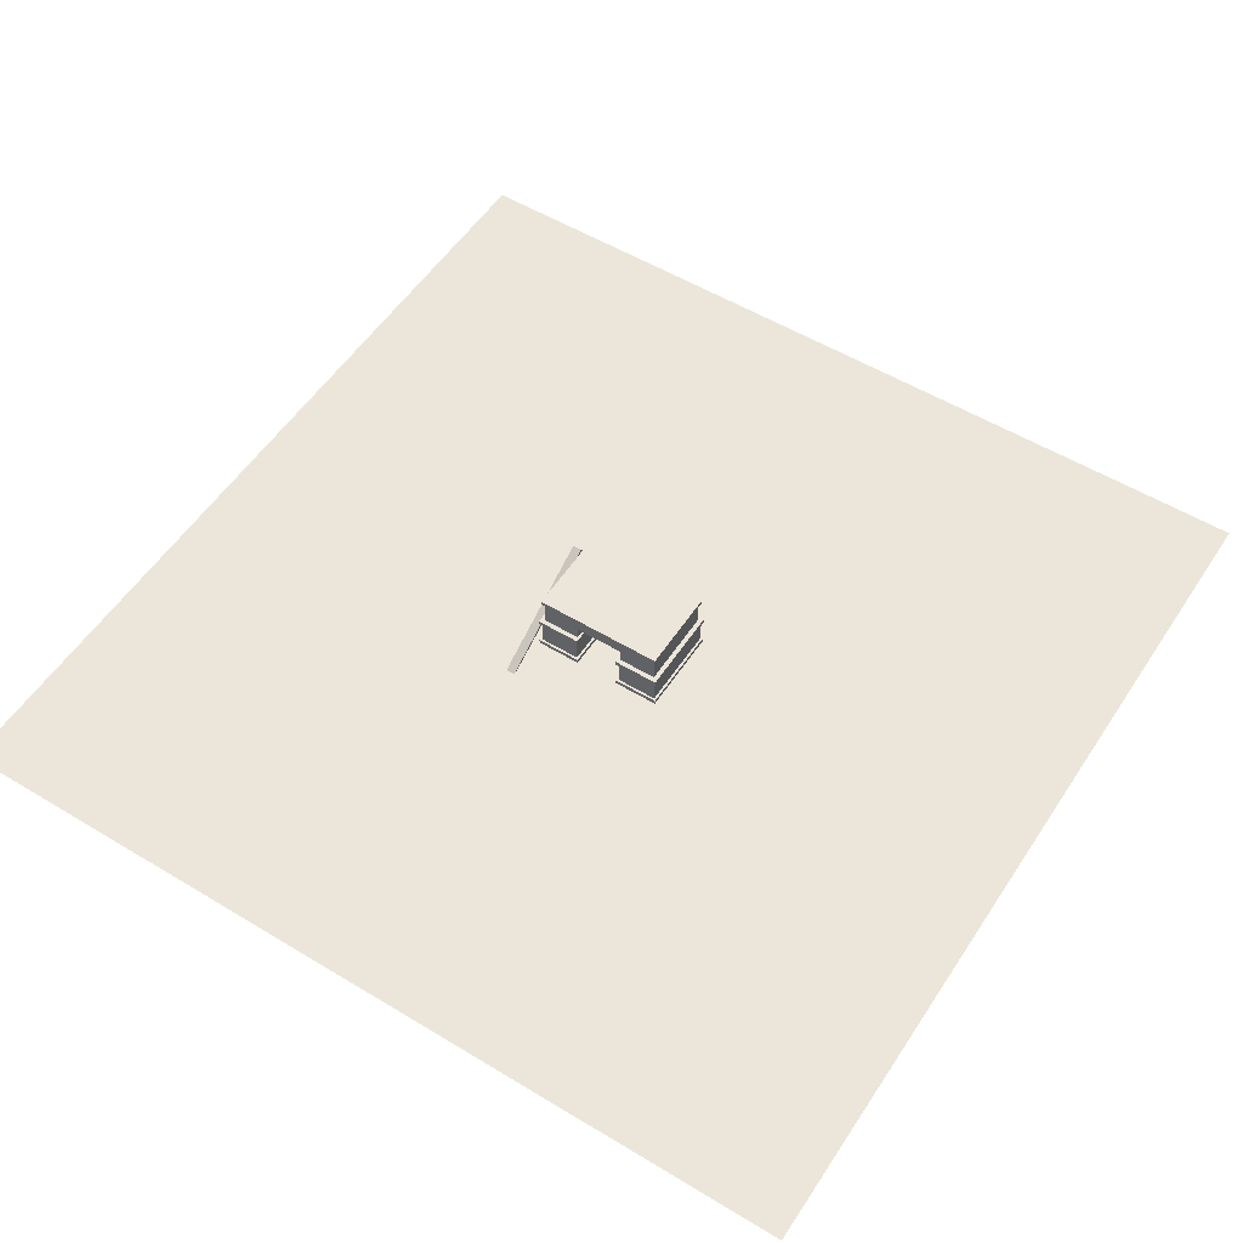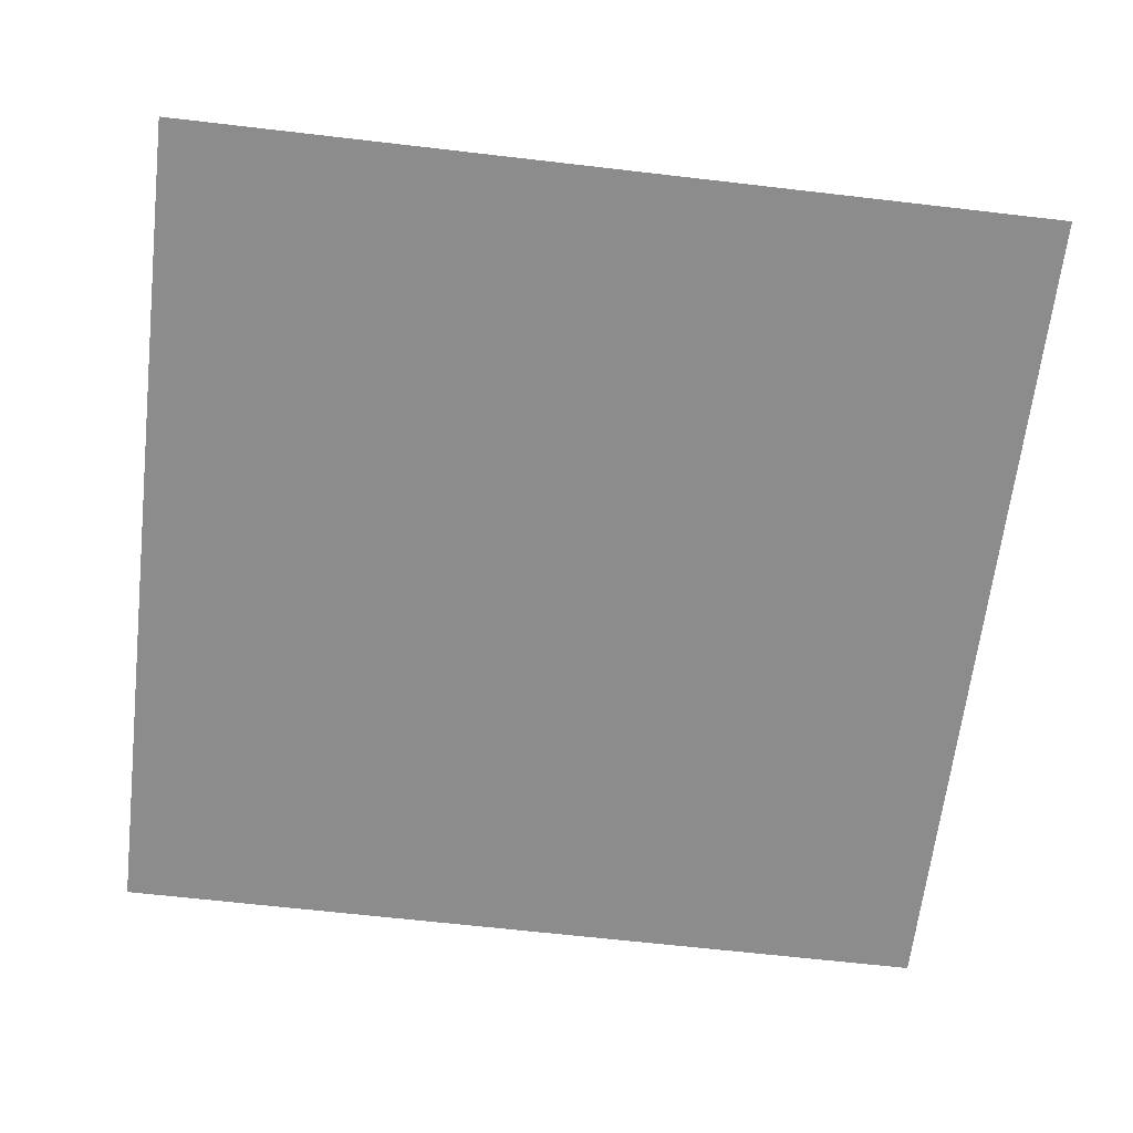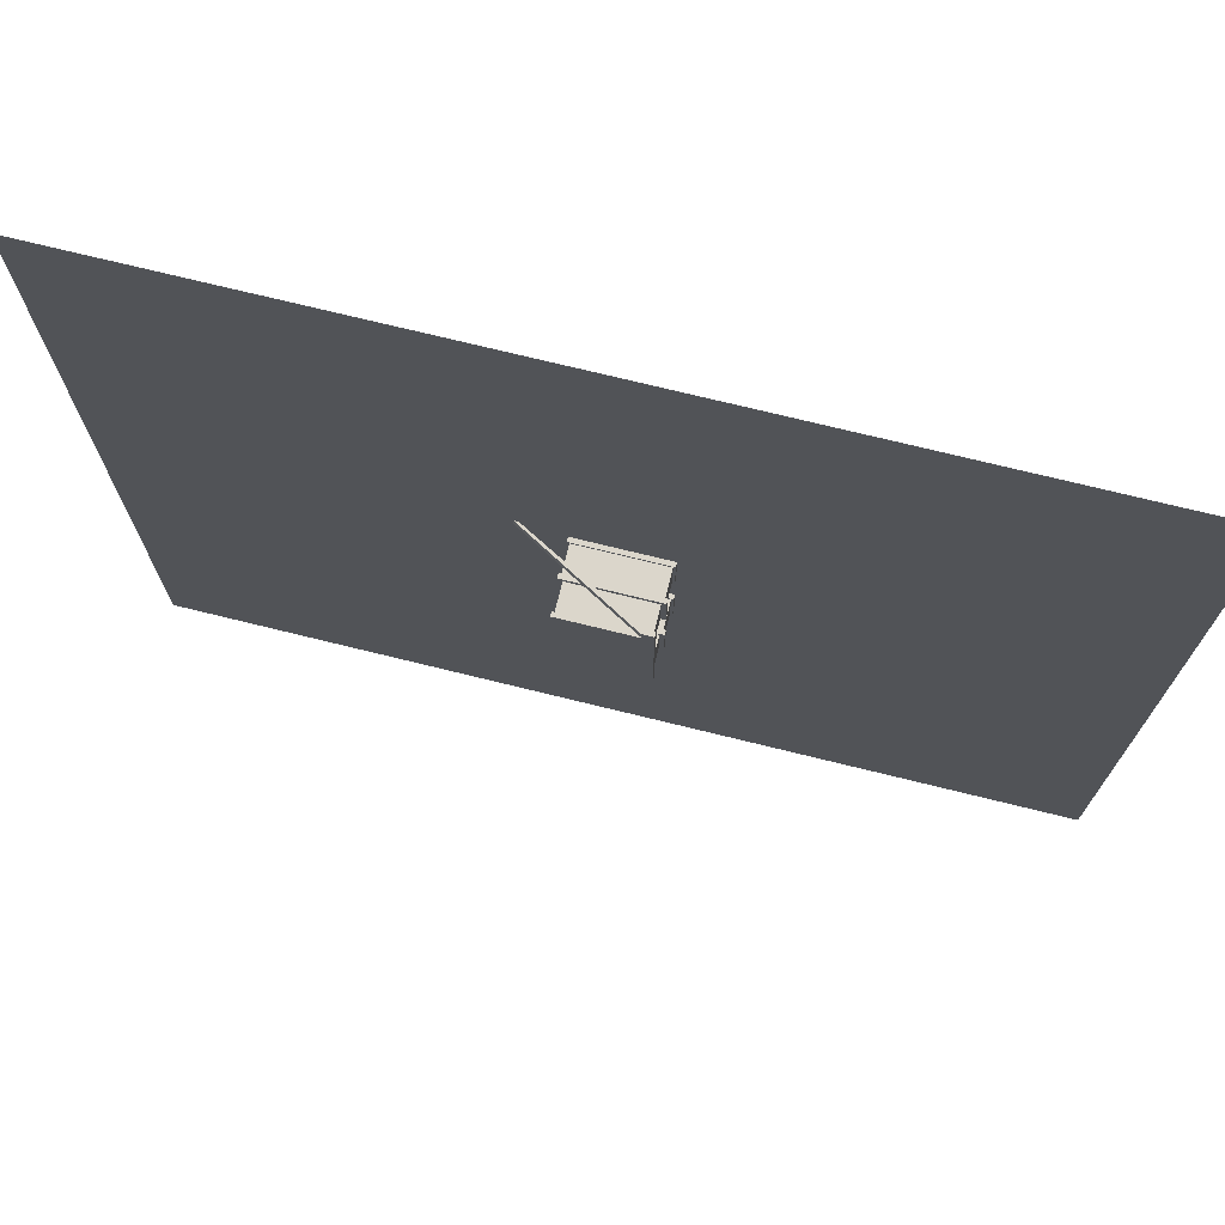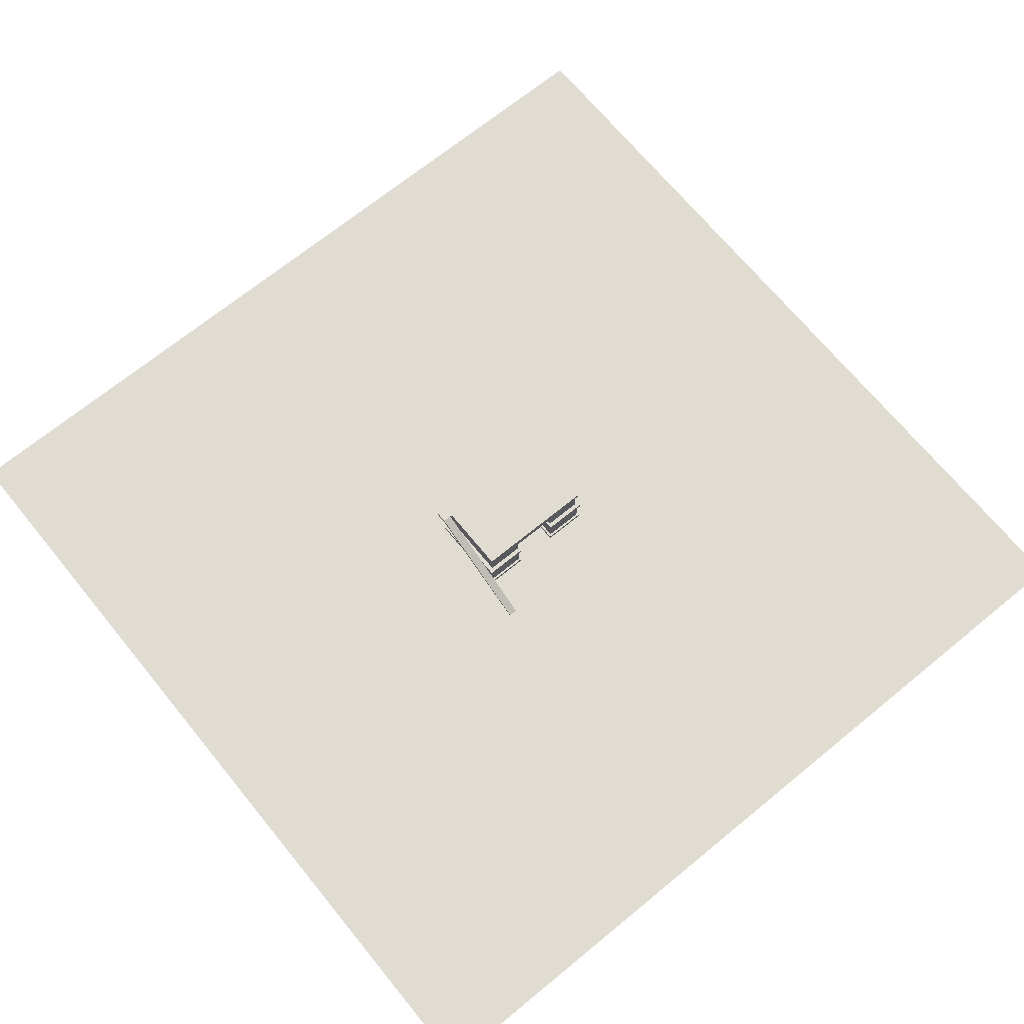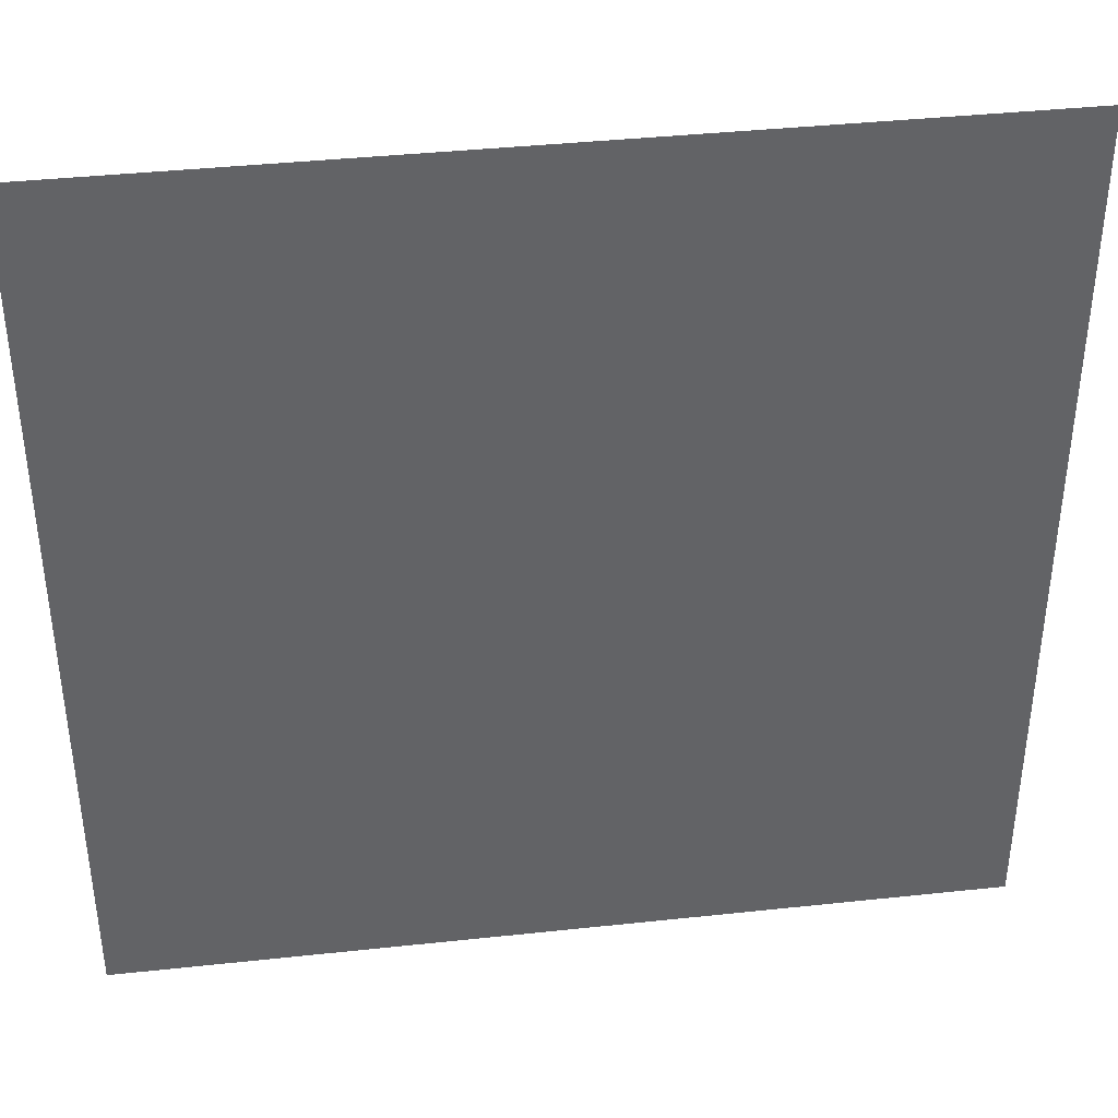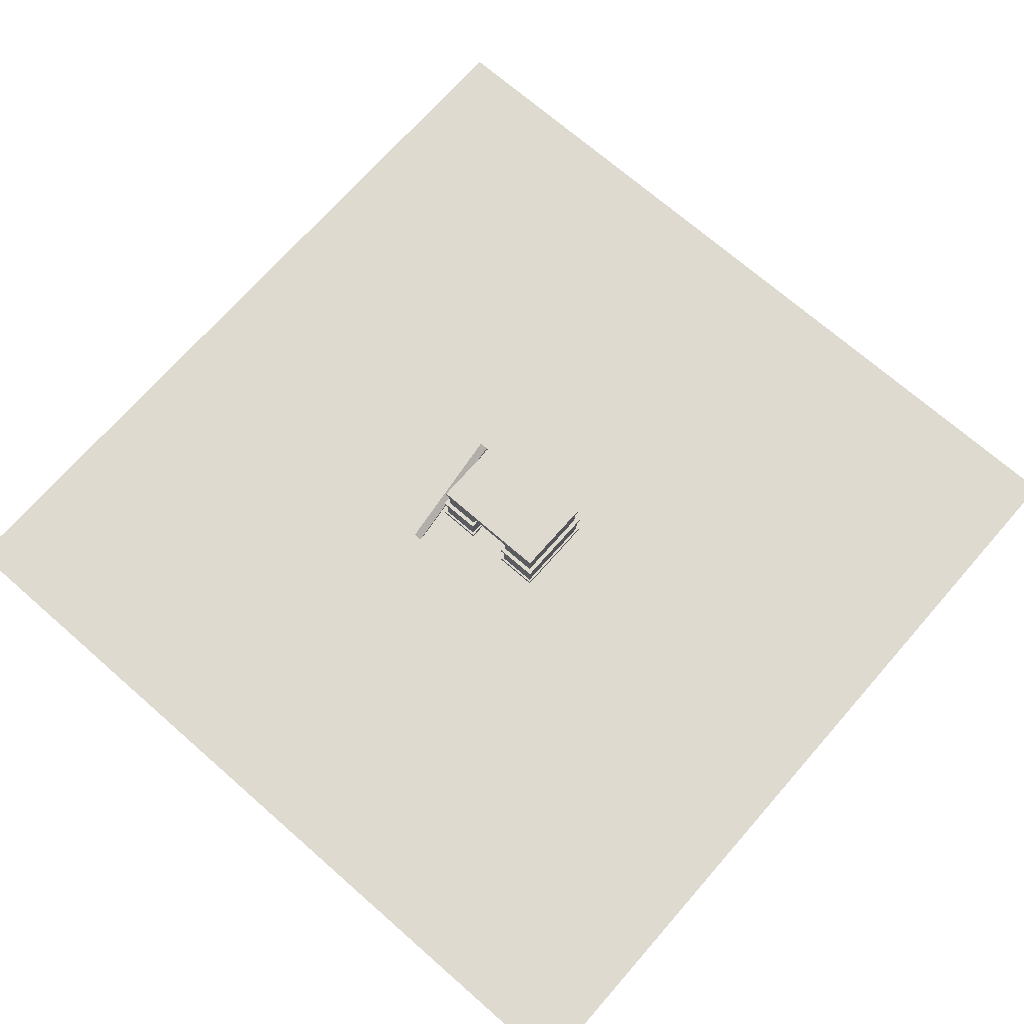
<metadata>
{"format":"obj","ext":"obj","renderer":"f3d","projection":"perspective","resolution":1024,"background":"white","views":[{"elev":54.2,"azim":122.7,"up":"+Y"},{"elev":-64.3,"azim":-96.7,"up":"+Y"},{"elev":73.6,"azim":-166.2,"up":"+Z"},{"elev":69.3,"azim":50.7,"up":"+Y"},{"elev":39.5,"azim":-7.6,"up":"+Z"},{"elev":70.7,"azim":131.2,"up":"+Y"}]}
</metadata>
<code>
o Plane
v -200 0 200
v 200 0 200
v -200 0 -200
v 200 0 -200
f 2 3 1
f 2 4 3
o Cube
v -20 -0 30
v -20 2 30
v -20 -0 10
v -20 2 10
v 20 -0 30
v 20 2 30
v 20 -0 10
v 20 2 10
f 6 7 5
f 8 11 7
f 12 9 11
f 10 5 9
f 11 5 7
f 8 10 12
f 6 8 7
f 8 12 11
f 12 10 9
f 10 6 5
f 11 9 5
f 8 6 10
o Cube.003
v -19 2 29
v -19 14 29
v -19 2 11
v -19 14 11
v 19 2 29
v 19 14 29
v 19 2 11
v 19 14 11
f 14 15 13
f 16 19 15
f 20 17 19
f 18 13 17
f 19 13 15
f 16 18 20
f 14 16 15
f 16 20 19
f 20 18 17
f 18 14 13
f 19 17 13
f 16 14 18
o Cube.001
v -20 14 30
v -20 16 30
v -20 14 10
v -20 16 10
v 20 14 30
v 20 16 30
v 20 14 10
v 20 16 10
f 22 23 21
f 24 27 23
f 28 25 27
f 26 21 25
f 27 21 23
f 24 26 28
f 22 24 23
f 24 28 27
f 28 26 25
f 26 22 21
f 27 25 21
f 24 22 26
o Cube.002
v -19 2 -11
v -19 14 -11
v -19 2 -29
v -19 14 -29
v 19 2 -11
v 19 14 -11
v 19 2 -29
v 19 14 -29
f 30 31 29
f 32 35 31
f 36 33 35
f 34 29 33
f 35 29 31
f 32 34 36
f 30 32 31
f 32 36 35
f 36 34 33
f 34 30 29
f 35 33 29
f 32 30 34
o Cube.004
v -20 14 -10
v -20 16 -10
v -20 14 -30
v -20 16 -30
v 20 14 -10
v 20 16 -10
v 20 14 -30
v 20 16 -30
f 38 39 37
f 40 43 39
f 44 41 43
f 42 37 41
f 43 37 39
f 40 42 44
f 38 40 39
f 40 44 43
f 44 42 41
f 42 38 37
f 43 41 37
f 40 38 42
o Cube.005
v -20 -0 -10
v -20 2 -10
v -20 -0 -30
v -20 2 -30
v 20 -0 -10
v 20 2 -10
v 20 -0 -30
v 20 2 -30
f 46 47 45
f 48 51 47
f 52 49 51
f 50 45 49
f 51 45 47
f 48 50 52
f 46 48 47
f 48 52 51
f 52 50 49
f 50 46 45
f 51 49 45
f 48 46 50
o Cube.006
v -18 16 28
v -18 28 28
v -18 16 11
v -18 28 11
v 18 16 28
v 18 28 28
v 18 16 11
v 18 28 11
f 54 55 53
f 56 59 55
f 60 57 59
f 58 53 57
f 59 53 55
f 56 58 60
f 54 56 55
f 56 60 59
f 60 58 57
f 58 54 53
f 59 57 53
f 56 54 58
o Cube.008
v -18 22 11
v -18 28 11
v -18 22 -11
v -18 28 -11
v 18 22 11
v 18 28 11
v 18 22 -11
v 18 28 -11
f 62 63 61
f 64 67 63
f 68 65 67
f 66 61 65
f 67 61 63
f 64 66 68
f 62 64 63
f 64 68 67
f 68 66 65
f 66 62 61
f 67 65 61
f 64 62 66
o Cube.009
v -19 28 29
v -19 30 29
v -19 28 -29
v -19 30 -29
v 19 28 29
v 19 30 29
v 19 28 -29
v 19 30 -29
f 70 71 69
f 72 75 71
f 76 73 75
f 74 69 73
f 75 69 71
f 72 74 76
f 70 72 71
f 72 76 75
f 76 74 73
f 74 70 69
f 75 73 69
f 72 70 74
o Cube.007
v -18 16.1 -11
v -18 28.1 -11
v -18 16.1 -28
v -18 28.1 -28
v 18 16.1 -11
v 18 28.1 -11
v 18 16.1 -28
v 18 28.1 -28
f 78 79 77
f 80 83 79
f 84 81 83
f 82 77 81
f 83 77 79
f 80 82 84
f 78 80 79
f 80 84 83
f 84 82 81
f 82 78 77
f 83 81 77
f 80 78 82
o Cube.010
v -14 28 34
v -14 30 34
v -14 28 30
v -14 30 30
v 38 0 34
v 40 0 34
v 38 0 30
v 40 0 30
f 86 87 85
f 88 91 87
f 92 89 91
f 89 86 85
f 91 85 87
f 88 90 92
f 86 88 87
f 88 92 91
f 92 90 89
f 89 90 86
f 91 89 85
f 88 86 90
o Cube.011
v -19 28 34
v -19 30 34
v -19 28 29
v -19 30 29
v -14 28 34
v -14 30 34
v -14 28 29
v -14 30 29
f 94 95 93
f 96 99 95
f 100 97 99
f 98 93 97
f 99 93 95
f 96 98 100
f 94 96 95
f 96 100 99
f 100 98 97
f 98 94 93
f 99 97 93
f 96 94 98

</code>
